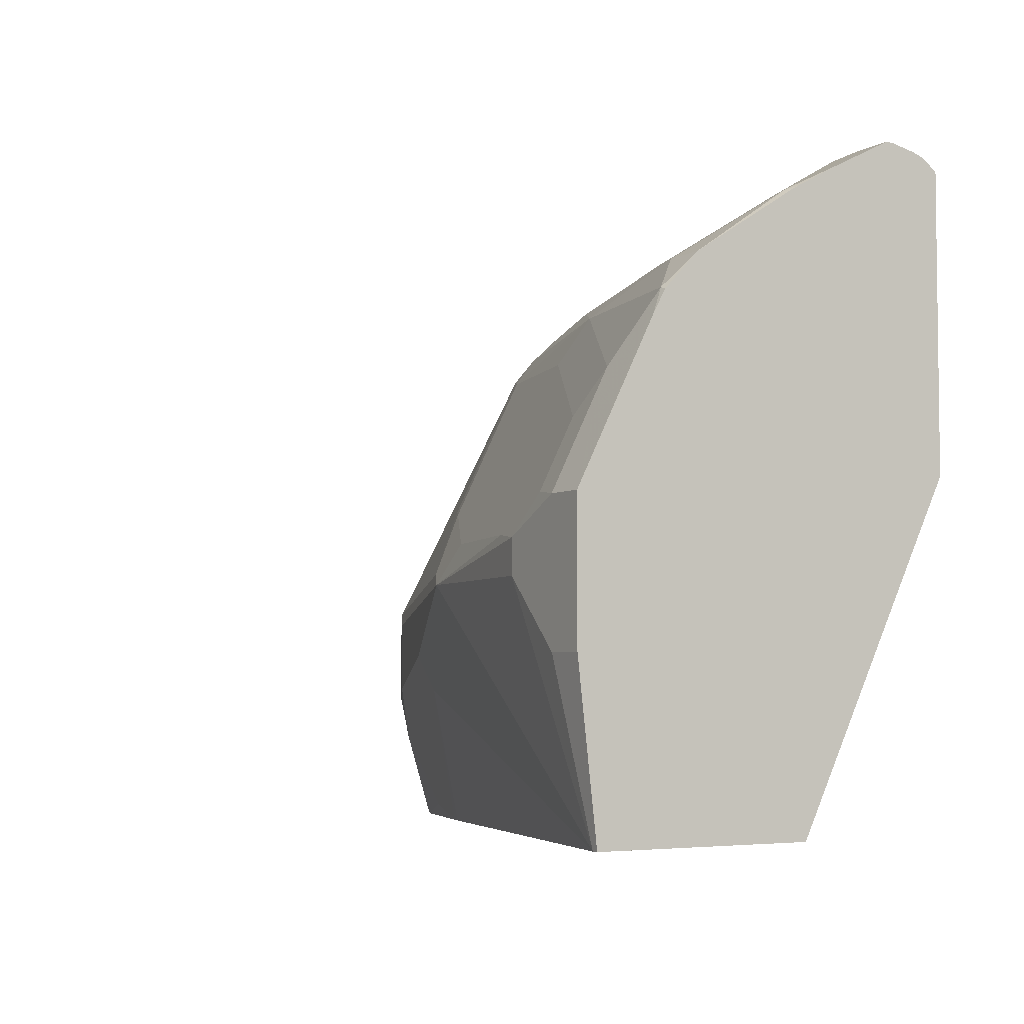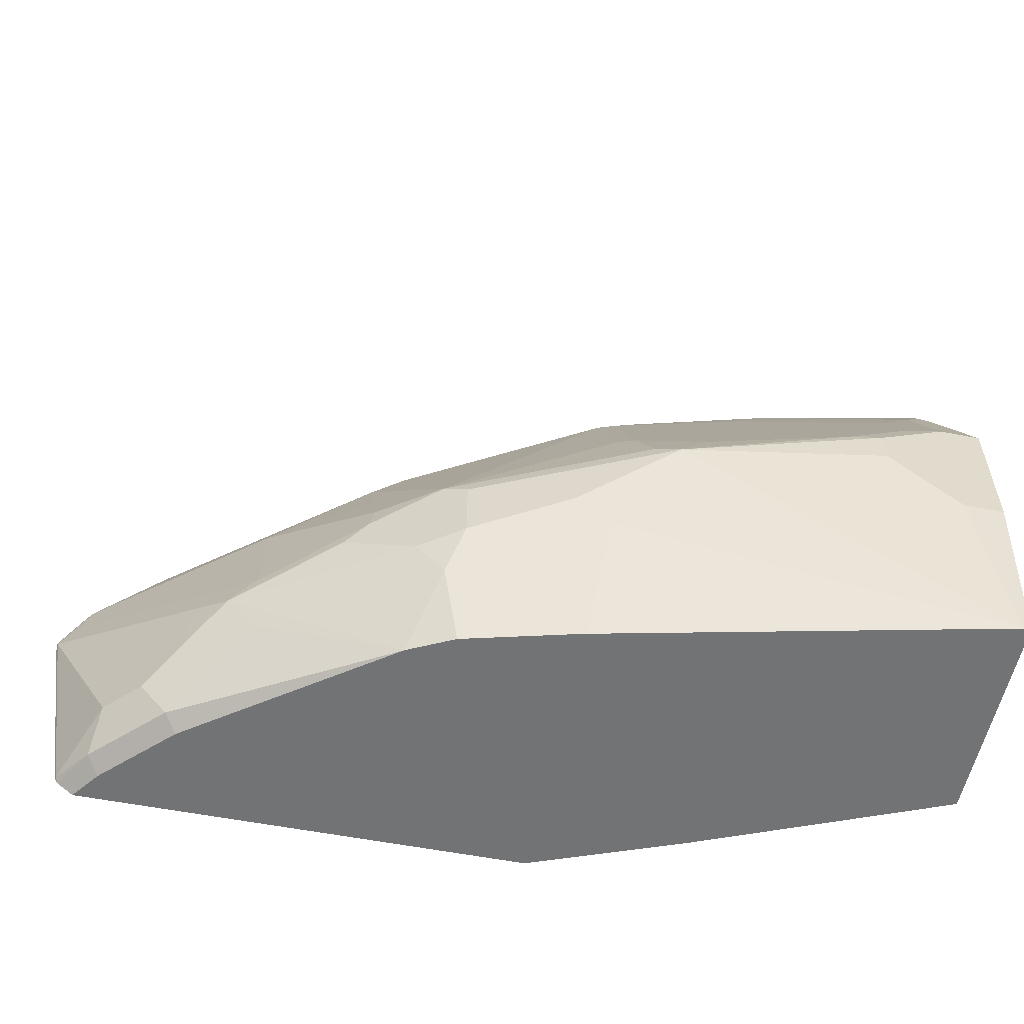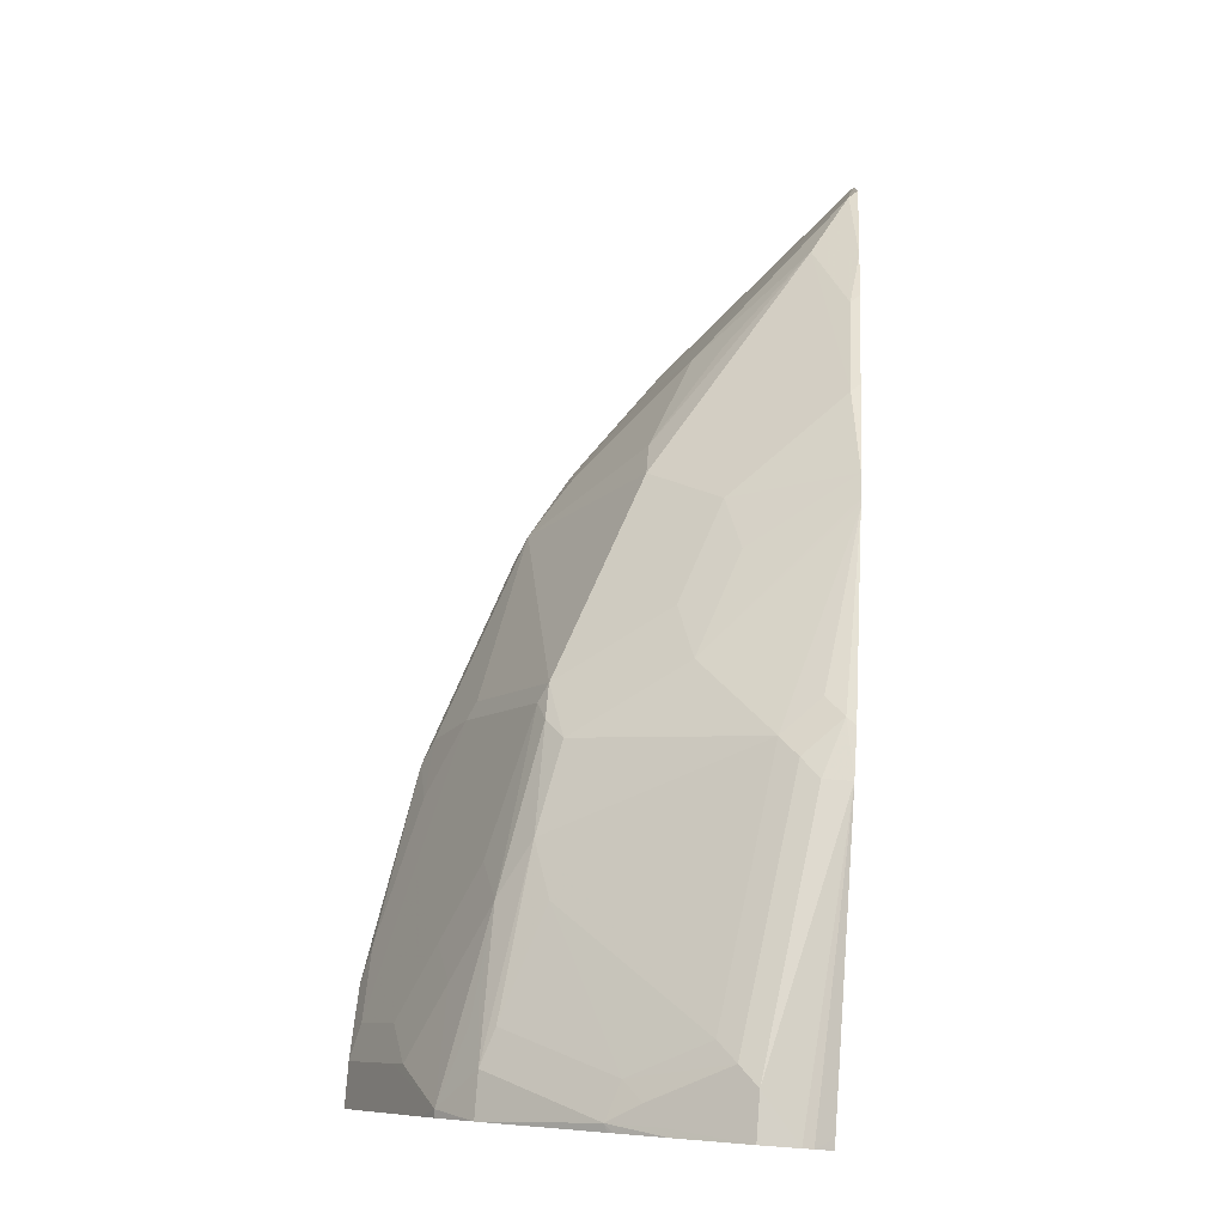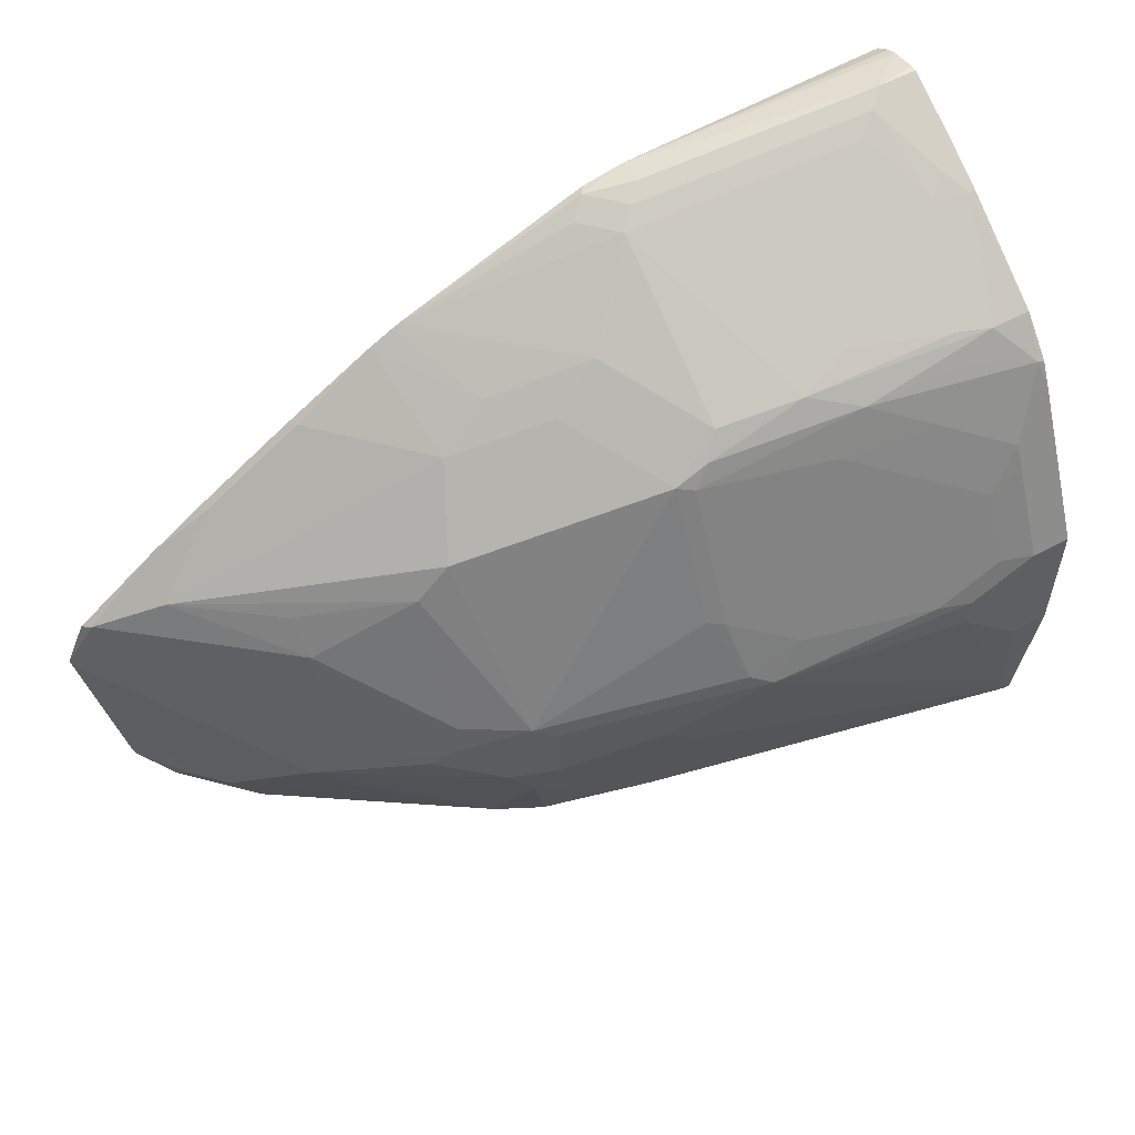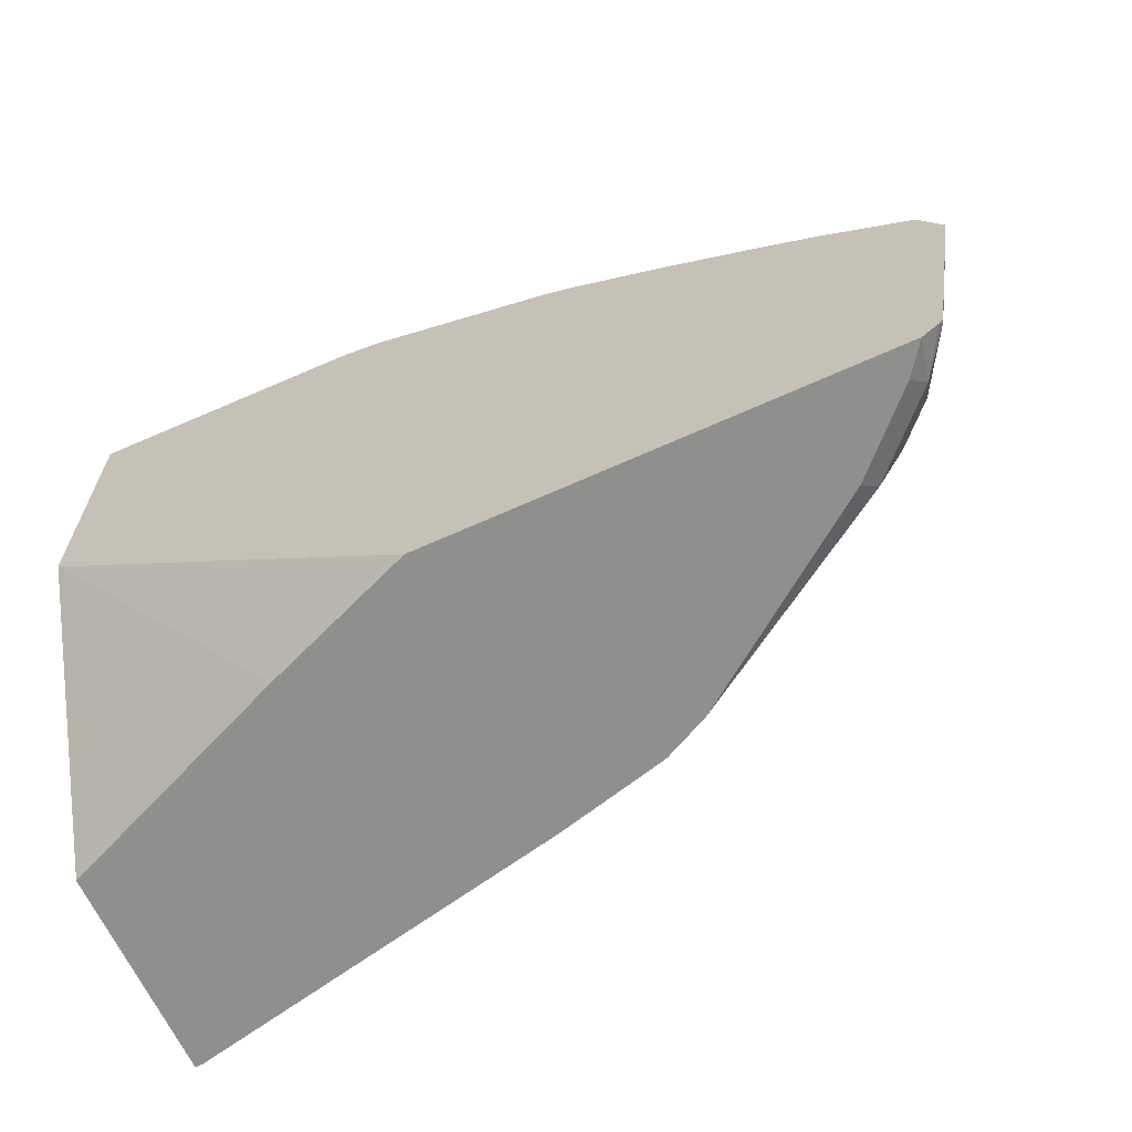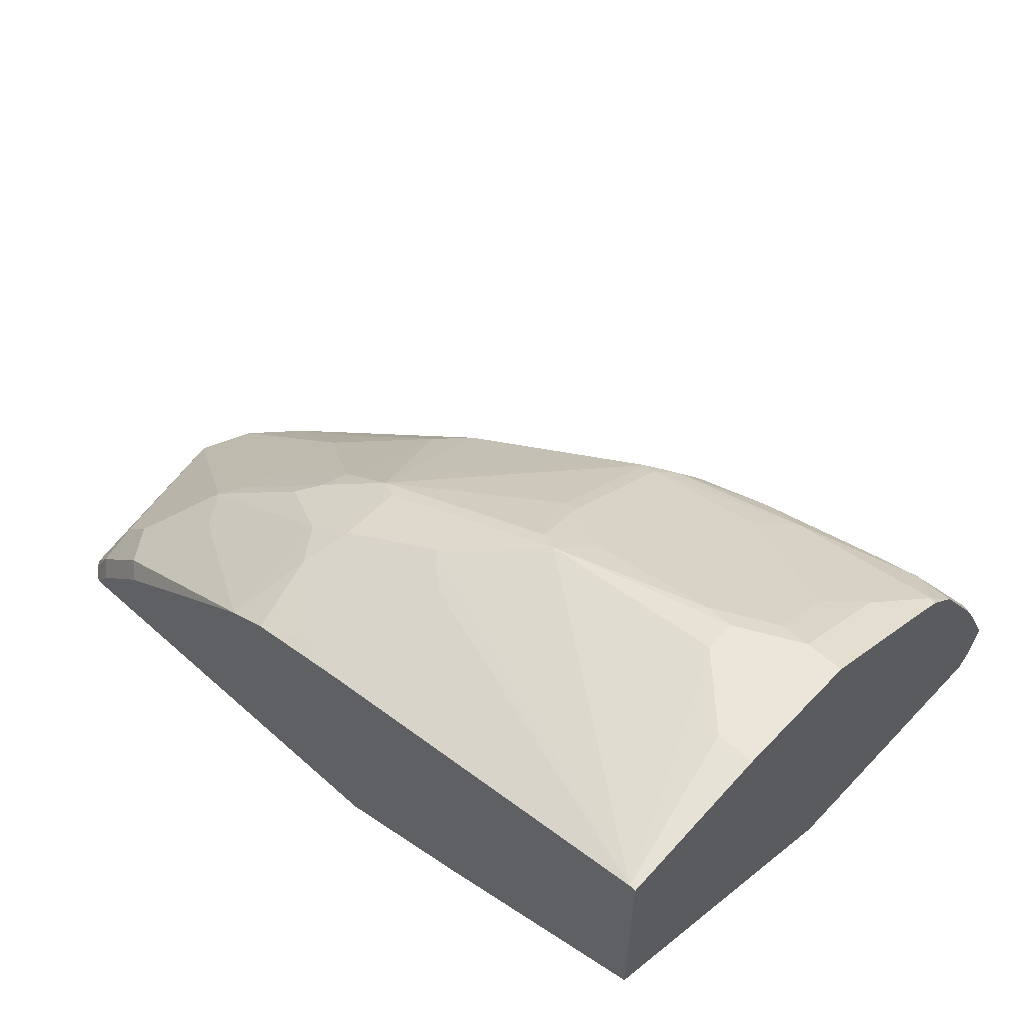
<metadata>
{"format":"obj","ext":"obj","renderer":"f3d","projection":"perspective","resolution":1024,"background":"white","views":[{"elev":-4.4,"azim":59.8,"up":"+Y"},{"elev":-55.9,"azim":-11.6,"up":"+Y"},{"elev":79.1,"azim":94.3,"up":"+Y"},{"elev":55.7,"azim":-29.3,"up":"+Y"},{"elev":-65.1,"azim":-155.5,"up":"+Y"},{"elev":55.5,"azim":42.9,"up":"+Z"}]}
</metadata>
<code>
v -0.4787 0.04259 0.4282
v -0.4658 0.04259 0.4457
v -0.4736 0.05041 0.4535
v -0.4886 0.0503 0.4282
v -0.2118 0.04259 0.4282
v -0.4255 0.04259 0.486
v -0.4333 0.05041 0.4938
v -0.4702 0.07393 0.4703
v -0.4904 0.05377 0.43
v -0.4907 0.05343 0.4282
v 0.02425 0.2394 0.4282
v -0.121 0.04259 0.4636
v -0.309 0.04259 0.571
v -0.393 0.09073 0.5341
v -0.4266 0.07728 0.5072
v -0.4501 0.07393 0.4904
v -0.5106 0.1747 0.43
v -0.5115 0.1764 0.4282
v -0.4913 0.05552 0.4282
v 0.02425 0.4108 0.4282
v 0.02425 0.04259 0.5245
v -0.2821 0.04259 0.5845
v -0.2922 0.09073 0.5945
v -0.309 0.1142 0.5912
v -0.4098 0.1142 0.5308
v -0.4064 0.09744 0.5274
v -0.43 0.09408 0.5106
v -0.4971 0.1881 0.4367
v -0.4938 0.2066 0.4333
v -0.43 0.1142 0.5106
v -0.4989 0.204 0.4282
v 0.02425 0.4175 0.4378
v 0.0189 0.4106 0.4282
v 0.02425 0.04259 0.6539
v -0.2519 0.05041 0.5945
v -0.2195 0.04259 0.6007
v -0.2821 0.1209 0.6046
v -0.2385 0.06383 0.6013
v -0.2419 0.08063 0.6046
v -0.2956 0.1277 0.5979
v -0.3224 0.1411 0.5845
v -0.3493 0.1344 0.571
v -0.3359 0.1478 0.5778
v -0.3963 0.1277 0.5375
v -0.4535 0.2268 0.4535
v -0.4484 0.2432 0.4282
v -0.393 0.1461 0.5341
v -0.393 0.2066 0.514
v 0.02425 0.4197 0.4434
v -0.1411 0.4031 0.4282
v 0.02425 0.1411 0.6651
v 0.02011 0.04259 0.6539
v -0.213 0.04259 0.6023
v -0.2016 0.1209 0.6248
v -0.2821 0.1613 0.6046
v -0.2217 0.1411 0.6248
v -0.2956 0.168 0.5979
v -0.3325 0.1663 0.5744
v -0.3325 0.3073 0.4535
v -0.3527 0.3073 0.4333
v -0.4131 0.267 0.4333
v -0.3963 0.2284 0.4972
v -0.3325 0.2469 0.5341
v -0.3124 0.267 0.5341
v -0.2922 0.3073 0.4938
v -0.4183 0.2645 0.4282
v -0.3325 0.2066 0.5542
v -2.743e-05 0.4232 0.4636
v 0.02425 0.4232 0.4594
v -0.1411 0.4031 0.4434
v -0.1675 0.398 0.4282
v -0.1714 0.398 0.4333
v 0.02425 0.2217 0.6651
v -2.743e-05 0.1411 0.6651
v -0.04036 0.1814 0.6651
v -0.1612 0.1814 0.6449
v -0.2217 0.1613 0.6248
v -0.1747 0.1881 0.6382
v -0.1915 0.2268 0.6147
v -0.1915 0.3073 0.5744
v -0.3023 0.3395 0.4282
v -0.3274 0.3238 0.4282
v -0.3578 0.3048 0.4282
v -0.2318 0.3275 0.514
v -0.2016 0.3502 0.5039
v -0.262 0.33 0.4837
v -0.0101 0.4182 0.4737
v -2.743e-05 0.4098 0.4904
v 0.02011 0.4031 0.5039
v 0.02425 0.4232 0.4636
v -0.1512 0.398 0.4535
v -0.2821 0.3502 0.4282
v -0.1814 0.3905 0.4434
v 0.02425 0.2245 0.6637
v -2.743e-05 0.2217 0.6651
v -0.04036 0.2016 0.6651
v -0.06049 0.2041 0.66
v -0.1411 0.2041 0.6399
v -0.1814 0.2242 0.6198
v -0.1814 0.3048 0.5794
v -0.1714 0.3174 0.5744
v -0.1612 0.33 0.5643
v -0.2874 0.3476 0.4282
v -0.1814 0.3703 0.4837
v -0.2821 0.3493 0.43
v -0.02017 0.4106 0.4837
v -2.743e-05 0.3905 0.524
v 0.01004 0.398 0.514
v 0.02011 0.3896 0.5308
v -0.1612 0.3905 0.4636
v 0.02425 0.4045 0.5011
v 0.02425 0.2648 0.6436
v 0.02011 0.3292 0.6114
v -2.743e-05 0.2754 0.6382
v -0.02017 0.2242 0.66
v -0.1008 0.2242 0.6399
v -0.06049 0.2847 0.6198
v -0.1008 0.3048 0.5996
v -0.08063 0.3292 0.5912
v -0.1109 0.3376 0.5744
v -0.04036 0.3703 0.5442
v -0.08063 0.3502 0.5643
v -0.02017 0.3502 0.5845
v 0.02425 0.3493 0.5912
v 0.02425 0.3893 0.5289
v 0.02425 0.391 0.5259
v -2.743e-05 0.3493 0.5912
v 0.02425 0.3144 0.6188
v 0.02425 0.3278 0.6115
v -0.02017 0.3359 0.5979
v -0.04036 0.309 0.6114
v -2.743e-05 0.2888 0.6315
v -0.02017 0.2645 0.6399
v -0.03023 0.3376 0.5945
f 73 94 95
f 72 93 91
f 72 92 93
f 70 72 91
f 71 92 72
f 68 90 69
f 85 102 104
f 68 88 109
f 68 87 88
f 68 91 87
f 68 70 91
f 75 96 76
f 65 86 81
f 68 89 90
f 76 96 97
f 85 103 86
f 76 98 78
f 78 99 79
f 78 98 99
f 79 99 80
f 80 99 100
f 80 100 101
f 80 101 102
f 80 102 85
f 80 85 84
f 81 86 103
f 85 104 105
f 85 105 103
f 65 85 86
f 76 97 98
f 65 84 85
f 50 71 72
f 64 80 84
f 87 106 107
f 49 50 68
f 50 70 68
f 50 72 70
f 51 73 95
f 51 95 96
f 51 96 75
f 51 75 74
f 52 74 75
f 52 75 76
f 52 76 56
f 52 56 54
f 52 54 53
f 55 77 76
f 55 76 78
f 55 78 57
f 56 76 77
f 57 78 79
f 57 79 80
f 57 80 64
f 57 64 63
f 57 63 67
f 57 67 58
f 59 65 81
f 59 81 60
f 60 81 82
f 60 82 83
f 60 83 66
f 60 66 61
f 64 84 65
f 87 107 108
f 119 134 127
f 87 109 88
f 109 124 125
f 109 125 126
f 109 126 111
f 109 123 127
f 109 127 124
f 112 128 113
f 113 128 129
f 113 129 124
f 113 124 127
f 113 127 130
f 113 130 119
f 113 119 131
f 113 131 132
f 113 132 114
f 114 132 133
f 114 133 115
f 115 133 117
f 115 117 116
f 117 133 132
f 117 132 131
f 117 131 118
f 118 131 119
f 119 130 134
f 49 68 69
f 119 127 120
f 120 127 123
f 120 123 122
f 121 122 123
f 127 134 130
f 107 109 108
f 107 123 109
f 107 121 123
f 106 122 121
f 87 91 110
f 87 110 106
f 89 109 111
f 89 111 90
f 91 93 110
f 92 103 105
f 92 105 110
f 92 110 93
f 94 112 113
f 94 113 114
f 94 114 95
f 95 114 115
f 95 115 96
f 96 115 97
f 87 108 109
f 97 116 99
f 97 115 116
f 99 116 117
f 99 117 100
f 100 117 118
f 100 118 119
f 100 119 101
f 101 119 120
f 101 120 102
f 102 120 110
f 102 110 104
f 104 110 105
f 106 121 107
f 106 110 120
f 106 120 122
f 97 99 98
f 48 63 62
f 68 109 89
f 48 58 67
f 3 16 8
f 4 9 10
f 5 11 12
f 6 13 7
f 7 14 15
f 7 15 16
f 7 13 14
f 8 17 9
f 8 16 17
f 9 17 18
f 9 18 19
f 9 19 10
f 11 20 32
f 11 32 49
f 11 49 69
f 11 69 90
f 11 90 111
f 11 111 126
f 11 126 125
f 11 125 124
f 11 124 129
f 11 129 128
f 11 128 112
f 11 112 94
f 11 94 73
f 11 73 51
f 11 51 34
f 11 34 21
f 11 21 12
f 3 9 4
f 3 8 9
f 2 7 3
f 2 6 7
f 48 67 63
f 1 2 3
f 1 3 4
f 1 4 10
f 1 10 19
f 1 19 18
f 1 18 31
f 1 31 46
f 1 46 66
f 1 66 83
f 1 83 82
f 1 82 81
f 1 81 103
f 1 103 92
f 13 22 23
f 1 92 71
f 1 50 33
f 1 33 20
f 1 20 11
f 1 11 5
f 1 5 12
f 1 12 21
f 1 21 34
f 1 34 52
f 1 52 53
f 1 53 36
f 1 36 22
f 1 22 13
f 1 13 6
f 1 6 2
f 1 71 50
f 13 23 24
f 3 7 16
f 13 25 14
f 29 48 45
f 32 33 50
f 32 50 49
f 34 51 74
f 34 74 52
f 36 53 54
f 36 54 39
f 36 39 38
f 37 55 57
f 37 57 40
f 37 39 56
f 37 77 55
f 39 54 56
f 40 57 41
f 29 47 48
f 41 43 42
f 43 58 47
f 43 47 44
f 43 57 58
f 45 59 60
f 45 60 61
f 45 61 46
f 45 48 62
f 45 62 63
f 45 63 64
f 45 64 65
f 45 65 59
f 46 61 66
f 13 24 25
f 47 58 48
f 41 57 43
f 29 46 31
f 37 56 77
f 28 47 29
f 22 35 23
f 20 33 32
f 18 29 31
f 17 25 28
f 17 30 25
f 17 27 30
f 22 36 35
f 17 29 18
f 16 27 17
f 15 25 27
f 15 26 25
f 29 45 46
f 14 26 15
f 14 25 26
f 17 28 29
f 23 37 24
f 15 27 16
f 23 36 38
f 23 35 36
f 25 30 27
f 25 44 28
f 25 43 44
f 25 42 43
f 24 42 25
f 28 44 47
f 24 40 41
f 24 37 40
f 23 39 37
f 23 38 39
f 24 41 42

</code>
